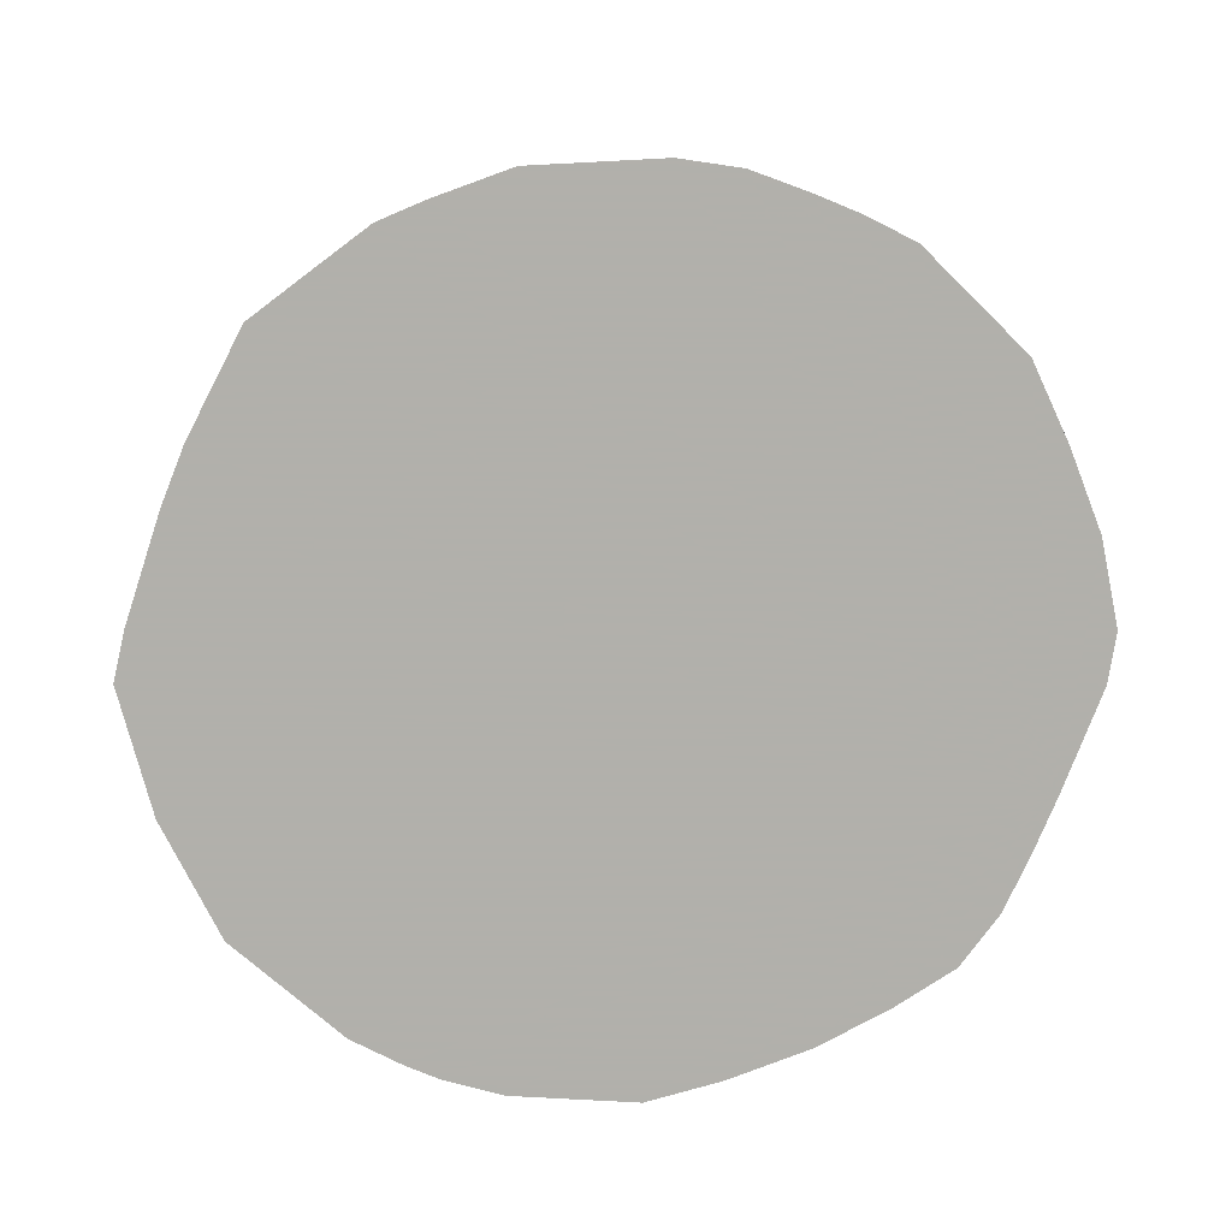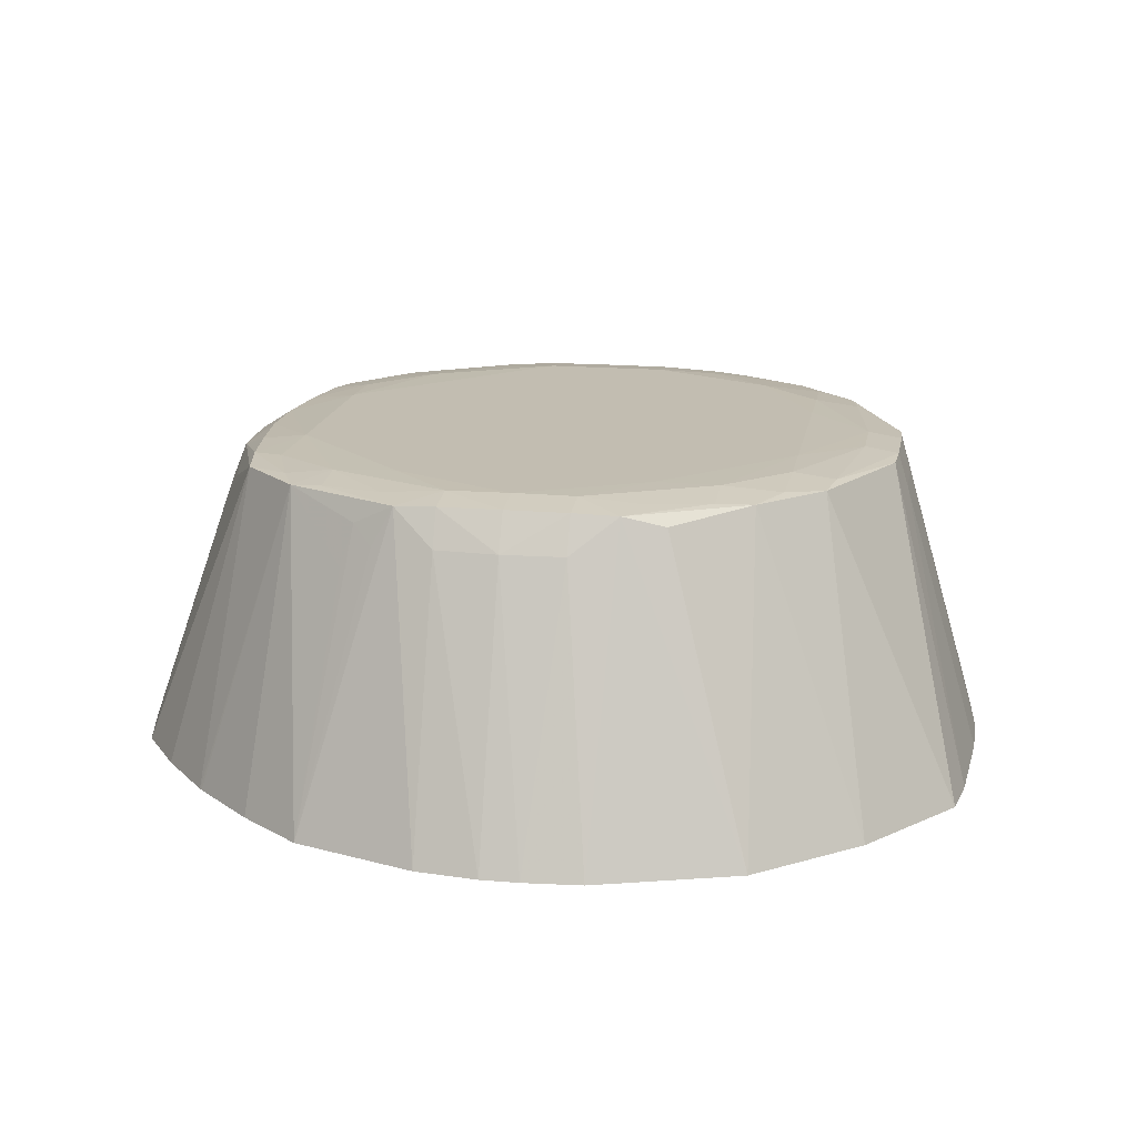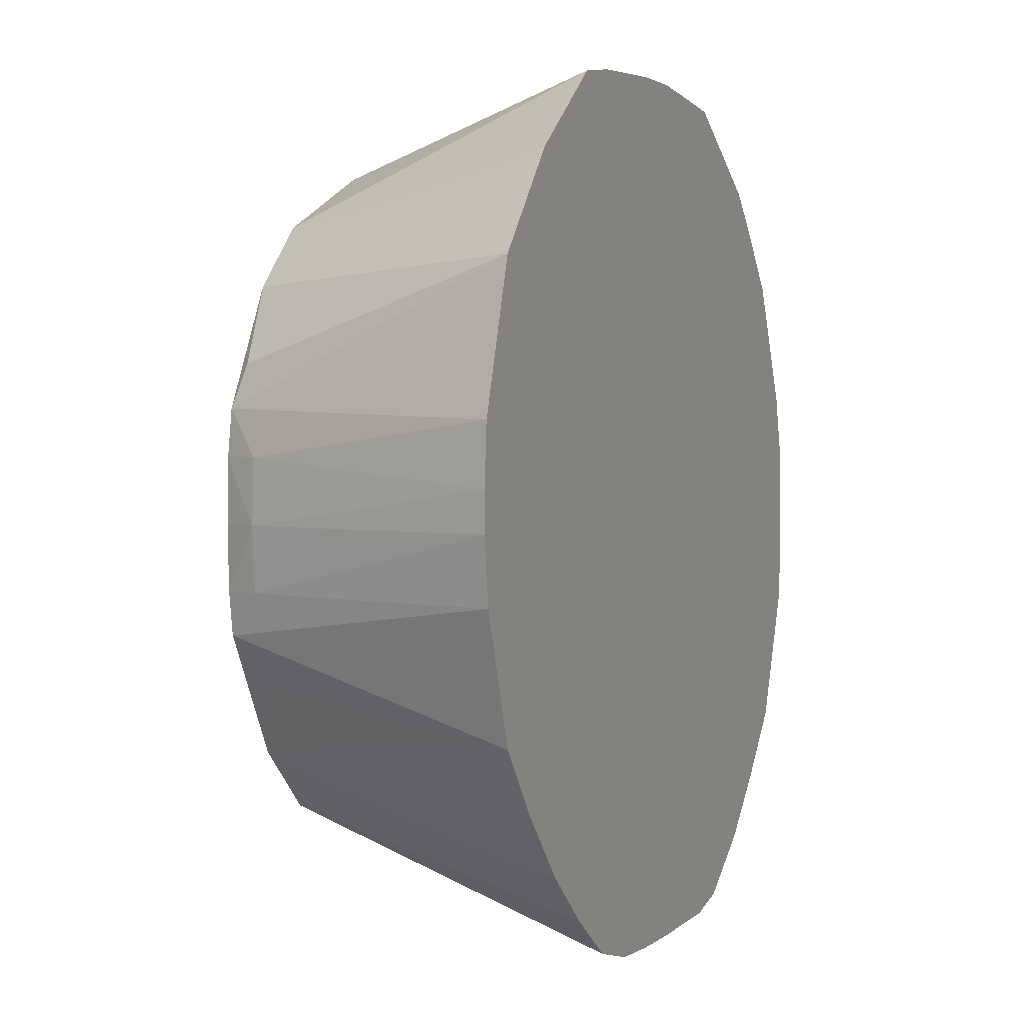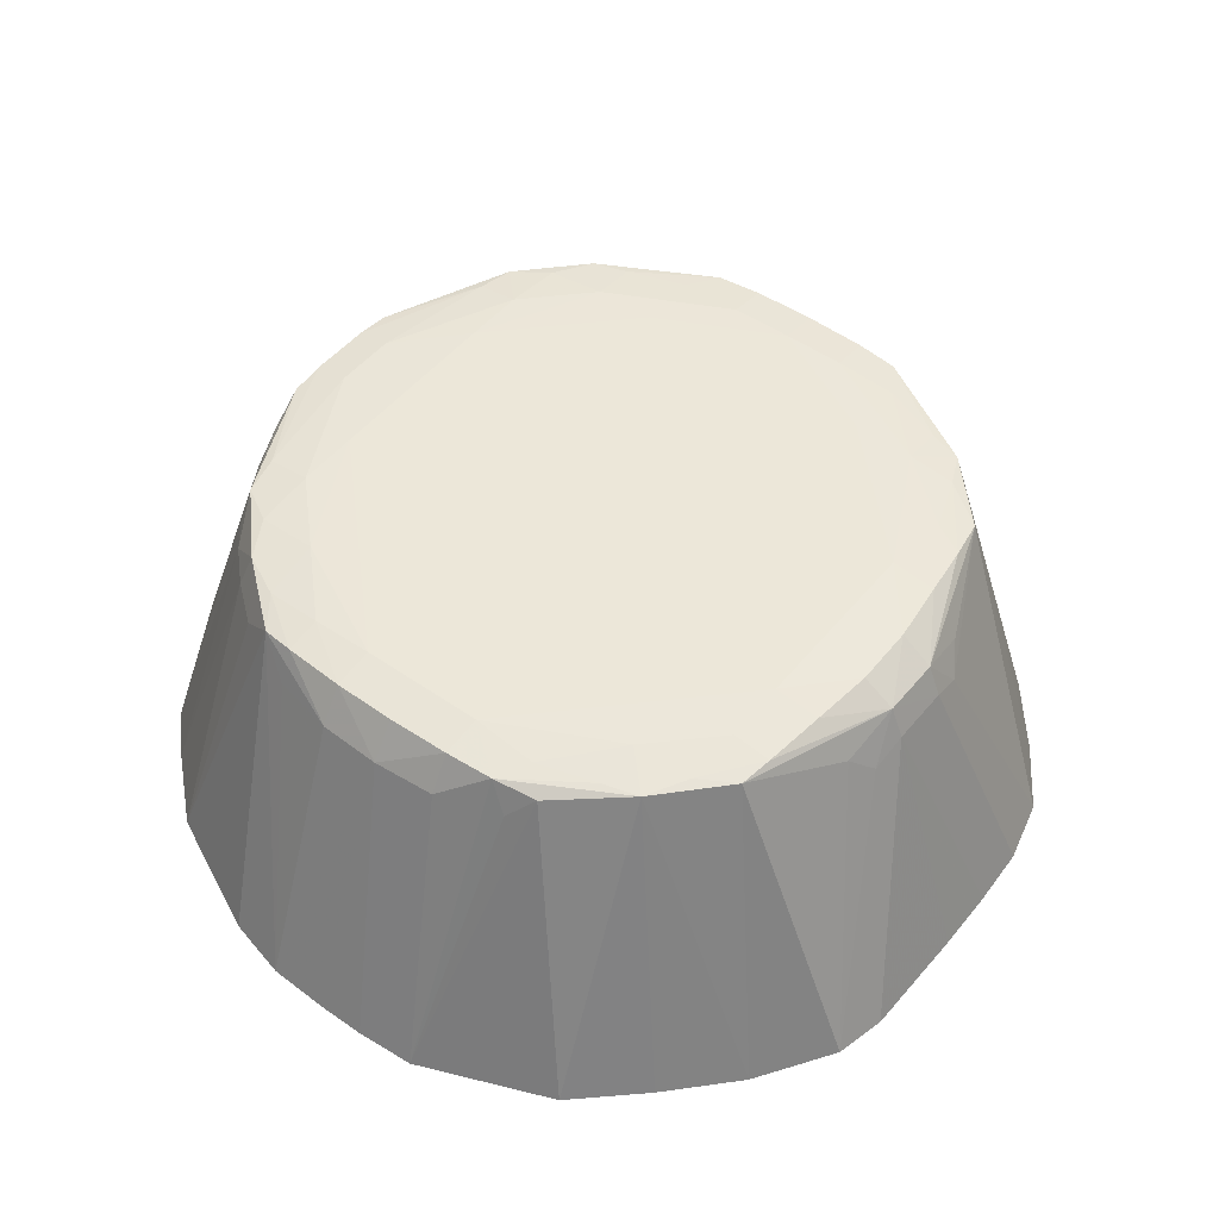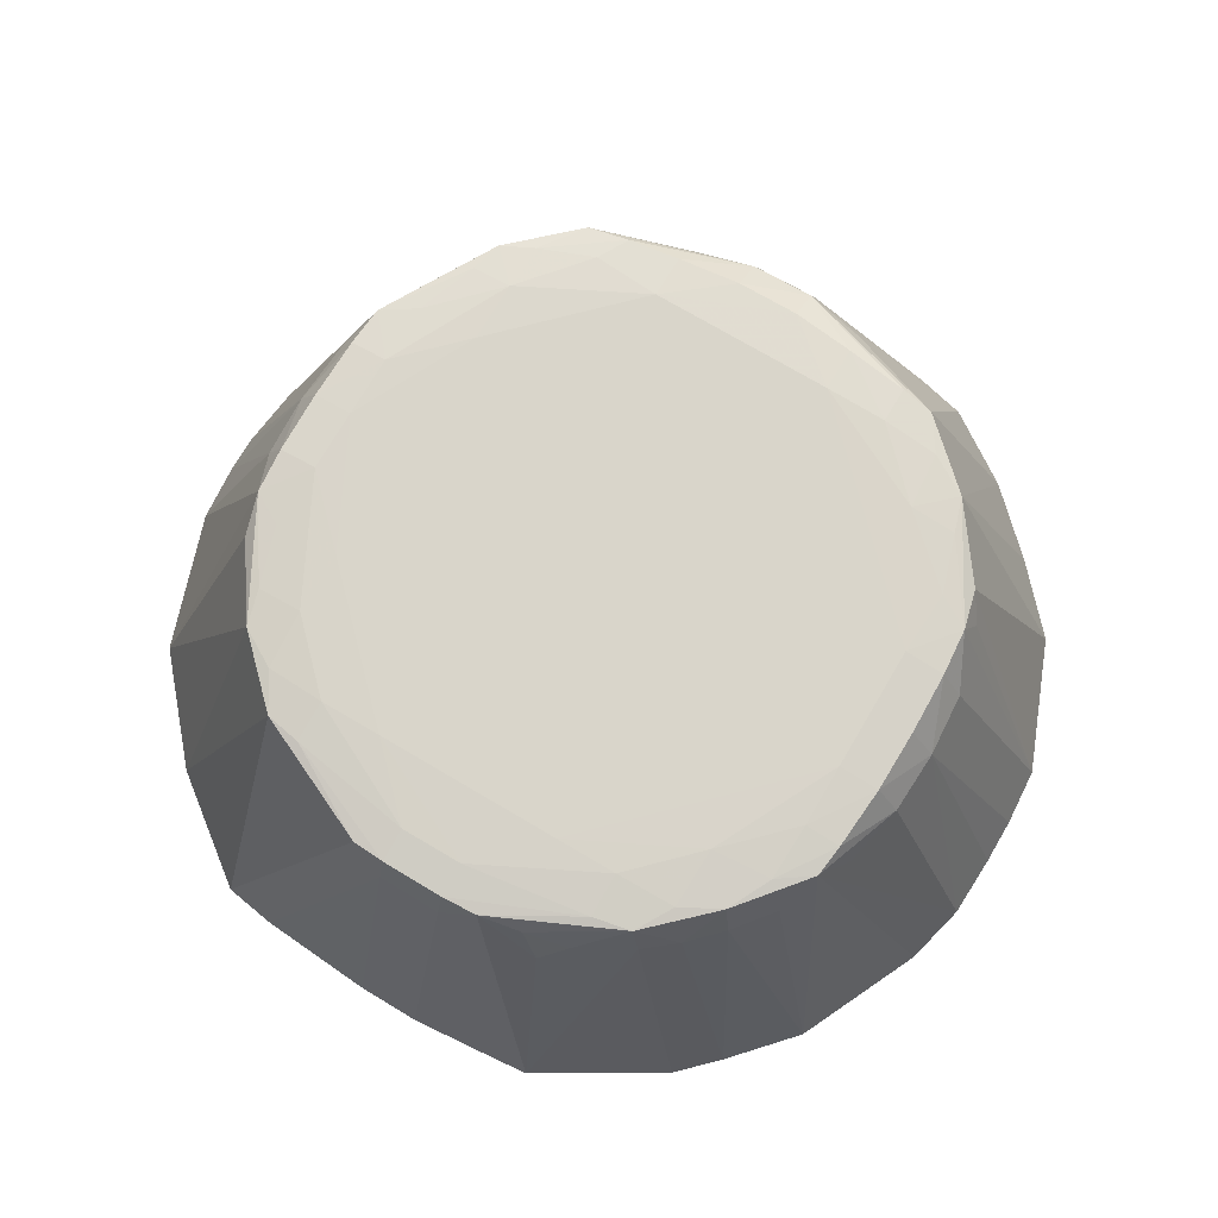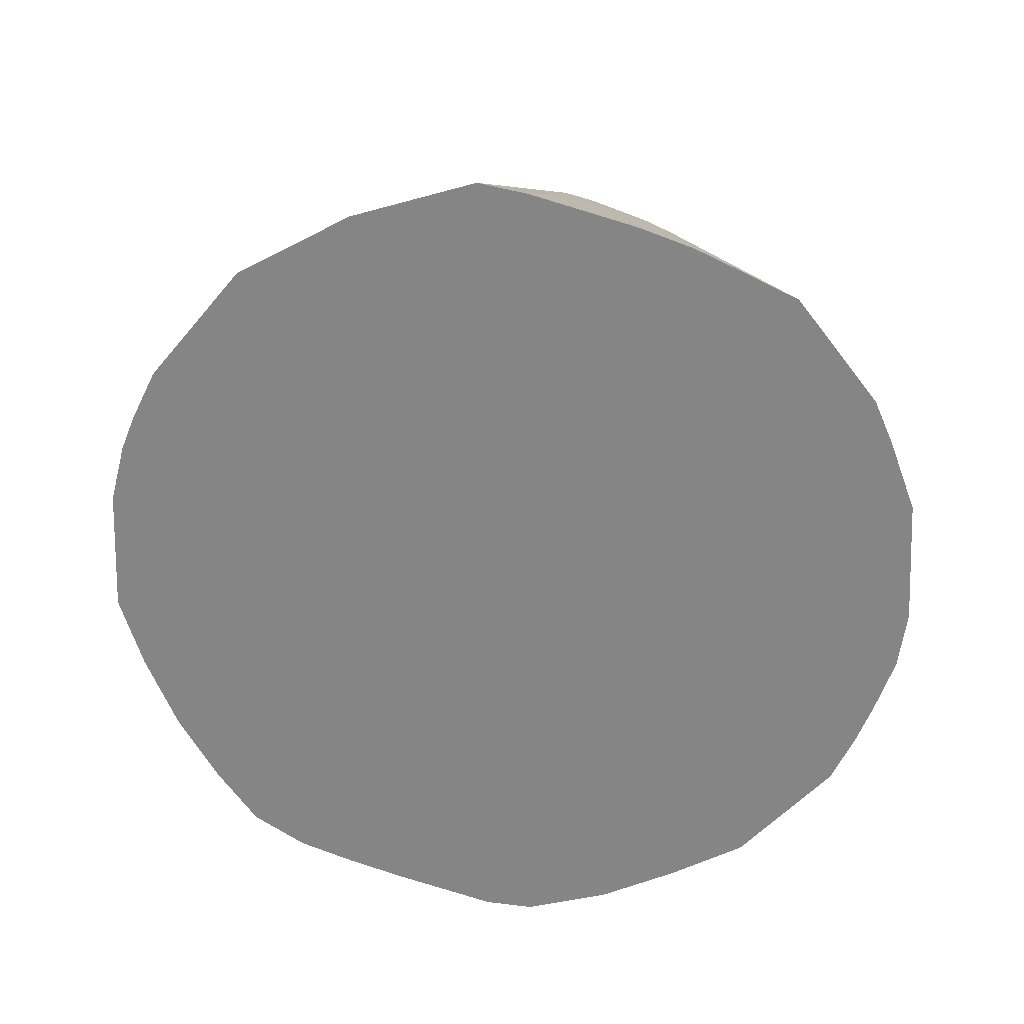
<metadata>
{"format":"obj","ext":"obj","renderer":"f3d","projection":"perspective","resolution":1024,"background":"white","views":[{"elev":-78.5,"azim":67.7,"up":"+Y"},{"elev":16.9,"azim":-80.1,"up":"+Y"},{"elev":1.8,"azim":-67.8,"up":"+Z"},{"elev":49.7,"azim":127.6,"up":"+Y"},{"elev":74.7,"azim":30.5,"up":"+Y"},{"elev":-61.7,"azim":-21.8,"up":"+Y"}]}
</metadata>
<code>
v 0.2307 0.2307 0.05552
v 0.2307 0.2572 0.0638
v 0.2423 0.2307 0.05579
v 0.2243 0.2307 0.05555
v 0.2243 0.257 0.06384
v 0.2307 0.2604 0.0651
v 0.2343 0.256 0.06406
v 0.2474 0.2307 0.057
v 0.218 0.2307 0.05584
v 0.221 0.2557 0.06411
v 0.2243 0.2602 0.06516
v 0.2243 0.2625 0.06835
v 0.2307 0.2625 0.0683
v 0.2371 0.2625 0.069
v 0.2435 0.2623 0.06981
v 0.2469 0.262 0.07039
v 0.2367 0.2584 0.06568
v 0.2551 0.2307 0.06213
v 0.2115 0.2307 0.05745
v 0.2084 0.2619 0.07057
v 0.2185 0.2582 0.06589
v 0.2126 0.2623 0.06981
v 0.2179 0.2625 0.06912
v 0.2179 0.263 0.07372
v 0.2371 0.263 0.07372
v 0.2435 0.2628 0.07372
v 0.2493 0.2623 0.07409
v 0.2535 0.2621 0.07646
v 0.2616 0.2307 0.06834
v 0.2052 0.2307 0.0618
v 0.2051 0.2622 0.07522
v 0.1987 0.2307 0.06707
v 0.2018 0.262 0.07675
v 0.2109 0.2626 0.07311
v 0.2051 0.2628 0.08011
v 0.2051 0.263 0.0865
v 0.2498 0.263 0.0865
v 0.2498 0.2629 0.08011
v 0.2546 0.2624 0.08011
v 0.26 0.2623 0.08801
v 0.259 0.2614 0.08374
v 0.2677 0.2307 0.07496
v 0.1985 0.2307 0.06733
v 0.1924 0.2307 0.07372
v 0.1873 0.2307 0.08023
v 0.1955 0.2557 0.08323
v 0.1965 0.26 0.08441
v 0.1952 0.2622 0.08866
v 0.201 0.2622 0.08011
v 0.1987 0.2625 0.08652
v 0.1987 0.263 0.09288
v 0.2051 0.263 0.112
v 0.1987 0.263 0.09927
v 0.2562 0.263 0.09927
v 0.2562 0.263 0.09288
v 0.2566 0.2626 0.08612
v 0.2604 0.2625 0.09288
v 0.2626 0.2587 0.09288
v 0.2733 0.2307 0.08859
v 0.2608 0.2591 0.08612
v 0.1829 0.2307 0.09288
v 0.1947 0.2582 0.08652
v 0.1931 0.2587 0.09288
v 0.1948 0.2624 0.09288
v 0.1947 0.2625 0.09927
v 0.2051 0.263 0.1184
v 0.2115 0.263 0.1184
v 0.1987 0.263 0.1057
v 0.2562 0.263 0.1057
v 0.2605 0.2625 0.09927
v 0.2631 0.2587 0.09927
v 0.2737 0.2307 0.09455
v 0.1821 0.2307 0.09927
v 0.1926 0.2587 0.09927
v 0.1948 0.2624 0.1057
v 0.2055 0.2625 0.1245
v 0.2115 0.2629 0.1248
v 0.2179 0.263 0.1248
v 0.2004 0.2624 0.1184
v 0.2014 0.2622 0.1222
v 0.1951 0.2622 0.1103
v 0.1985 0.2625 0.1123
v 0.2562 0.2628 0.112
v 0.2605 0.2625 0.1057
v 0.2435 0.263 0.1184
v 0.2498 0.263 0.1184
v 0.2628 0.2587 0.1057
v 0.2735 0.2307 0.1057
v 0.2737 0.2307 0.09927
v 0.1821 0.2307 0.1032
v 0.1929 0.2587 0.1057
v 0.2078 0.2622 0.1284
v 0.2115 0.2624 0.1291
v 0.2243 0.2627 0.1312
v 0.2307 0.2627 0.1312
v 0.2371 0.263 0.1248
v 0.1962 0.2611 0.1145
v 0.1873 0.2307 0.1235
v 0.1961 0.2307 0.1338
v 0.1825 0.2307 0.1091
v 0.1945 0.2588 0.1123
v 0.256 0.2624 0.1179
v 0.2599 0.2622 0.112
v 0.2435 0.263 0.1248
v 0.2497 0.2625 0.1247
v 0.2595 0.262 0.1154
v 0.2615 0.2587 0.112
v 0.2719 0.2307 0.112
v 0.207 0.2307 0.1421
v 0.221 0.2619 0.1344
v 0.2243 0.2621 0.1346
v 0.2307 0.2621 0.1347
v 0.2435 0.2624 0.1293
v 0.2538 0.2623 0.1224
v 0.2474 0.2622 0.1285
v 0.258 0.2587 0.1195
v 0.2659 0.2307 0.1248
v 0.2124 0.2307 0.143
v 0.2243 0.2587 0.1357
v 0.2307 0.2587 0.1357
v 0.2343 0.262 0.1345
v 0.2517 0.2587 0.1267
v 0.2548 0.2587 0.1235
v 0.2485 0.2587 0.1293
v 0.2386 0.2605 0.1335
v 0.243 0.2585 0.1323
v 0.2434 0.2307 0.1427
v 0.2601 0.2307 0.1312
v 0.2243 0.2307 0.1438
v 0.2307 0.2307 0.1438
v 0.2371 0.2307 0.1433
v 0.2405 0.2562 0.1345
v 0.2562 0.2307 0.135
v 0.2498 0.2307 0.1388
f 1 2 3
f 1 3 8
f 1 8 18
f 1 18 29
f 1 29 42
f 1 42 59
f 1 59 72
f 1 72 89
f 1 89 88
f 1 88 108
f 1 108 117
f 1 117 128
f 1 128 133
f 1 133 134
f 1 134 127
f 1 127 131
f 1 131 130
f 1 130 129
f 1 129 118
f 1 118 109
f 1 109 99
f 1 99 98
f 1 98 100
f 1 100 90
f 1 90 73
f 1 73 61
f 1 61 45
f 1 45 44
f 1 44 43
f 1 43 32
f 1 32 30
f 1 30 19
f 1 19 9
f 1 9 4
f 1 4 2
f 2 4 5
f 2 5 6
f 2 6 7
f 2 7 3
f 3 7 8
f 4 9 5
f 5 9 10
f 5 10 11
f 5 11 6
f 6 11 12
f 6 12 13
f 6 13 14
f 6 14 15
f 6 15 16
f 6 16 17
f 6 17 7
f 7 17 8
f 8 17 16
f 8 16 18
f 9 19 10
f 10 19 20
f 10 20 21
f 10 21 11
f 11 21 20
f 11 20 22
f 11 22 23
f 11 23 12
f 12 23 24
f 12 24 13
f 13 25 14
f 13 24 25
f 14 25 26
f 14 26 15
f 15 26 27
f 15 27 16
f 16 27 28
f 16 28 18
f 18 28 29
f 19 30 20
f 20 31 22
f 20 30 32
f 20 32 33
f 20 33 31
f 22 31 34
f 22 34 24
f 22 24 23
f 24 34 35
f 24 35 36
f 24 36 52
f 24 52 67
f 24 67 78
f 24 78 96
f 24 96 85
f 24 85 69
f 24 69 54
f 24 54 37
f 24 37 25
f 25 37 38
f 25 38 26
f 26 38 27
f 27 38 28
f 28 39 40
f 28 40 41
f 28 41 42
f 28 42 29
f 28 38 39
f 31 35 34
f 31 33 35
f 32 43 33
f 33 43 44
f 33 44 45
f 33 45 46
f 33 46 47
f 33 47 48
f 33 48 49
f 33 49 35
f 35 49 50
f 35 50 51
f 35 51 36
f 36 51 53
f 36 53 52
f 37 54 55
f 37 55 38
f 38 55 56
f 38 56 39
f 39 56 40
f 40 56 55
f 40 55 57
f 40 57 58
f 40 58 59
f 40 59 60
f 40 60 41
f 41 60 59
f 41 59 42
f 45 61 48
f 45 48 62
f 45 62 47
f 45 47 46
f 47 62 48
f 48 51 50
f 48 50 49
f 48 61 63
f 48 63 64
f 48 64 51
f 51 64 65
f 51 65 53
f 52 66 67
f 52 53 68
f 52 68 66
f 53 65 68
f 54 69 70
f 54 70 55
f 55 70 57
f 57 70 71
f 57 71 58
f 58 71 59
f 59 71 72
f 61 73 63
f 63 73 74
f 63 74 64
f 64 74 65
f 65 75 68
f 65 74 75
f 66 76 77
f 66 77 78
f 66 78 67
f 66 68 79
f 66 79 80
f 66 80 76
f 68 75 81
f 68 81 82
f 68 82 79
f 69 83 84
f 69 84 70
f 69 85 86
f 69 86 83
f 70 84 71
f 71 84 87
f 71 87 88
f 71 88 89
f 71 89 72
f 73 90 74
f 74 91 75
f 74 90 91
f 75 91 81
f 76 92 77
f 76 80 92
f 77 92 93
f 77 93 94
f 77 94 78
f 78 94 95
f 78 95 96
f 79 82 81
f 79 81 80
f 80 81 97
f 80 97 98
f 80 98 99
f 80 99 92
f 81 91 100
f 81 100 98
f 81 98 101
f 81 101 97
f 83 102 103
f 83 103 84
f 83 86 102
f 84 103 87
f 85 96 86
f 86 96 104
f 86 104 105
f 86 105 102
f 87 103 106
f 87 106 107
f 87 107 88
f 88 107 106
f 88 106 108
f 90 100 91
f 92 109 110
f 92 110 93
f 92 99 109
f 93 110 111
f 93 111 94
f 94 111 112
f 94 112 95
f 95 112 113
f 95 113 104
f 95 104 96
f 97 101 98
f 102 105 114
f 102 114 106
f 102 106 103
f 104 113 105
f 105 113 115
f 105 115 114
f 106 114 116
f 106 116 117
f 106 117 108
f 109 118 110
f 110 119 111
f 110 118 119
f 111 119 120
f 111 120 112
f 112 120 121
f 112 121 113
f 113 121 115
f 114 122 123
f 114 123 116
f 114 115 122
f 115 124 122
f 115 121 125
f 115 125 126
f 115 126 127
f 115 127 124
f 116 123 117
f 117 123 128
f 118 129 119
f 119 129 120
f 120 129 130
f 120 130 131
f 120 131 121
f 121 132 125
f 121 131 127
f 121 127 132
f 122 133 128
f 122 128 123
f 122 124 133
f 124 127 134
f 124 134 133
f 125 132 126
f 126 132 127

</code>
